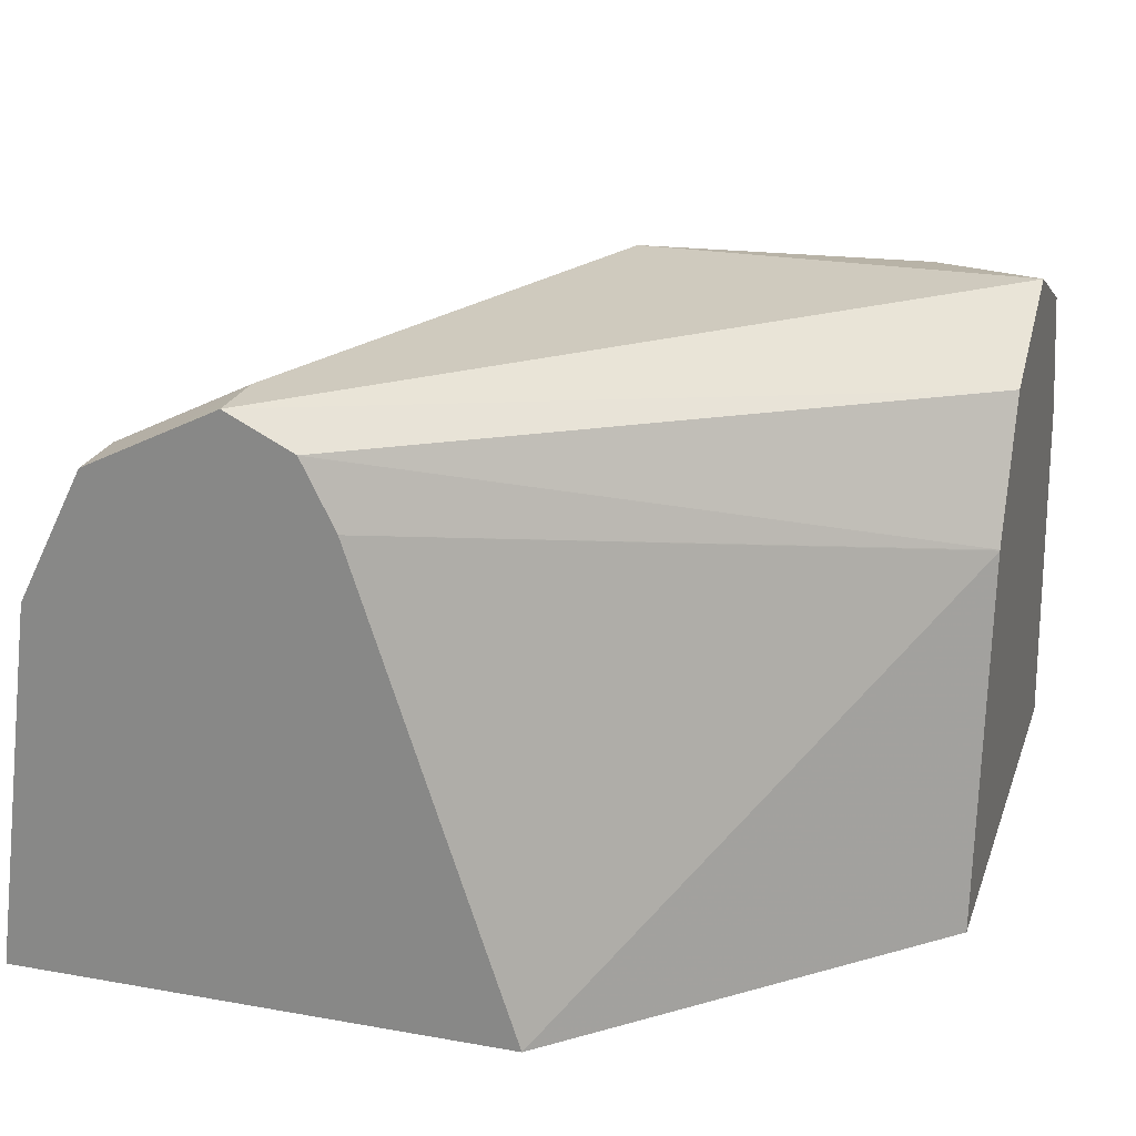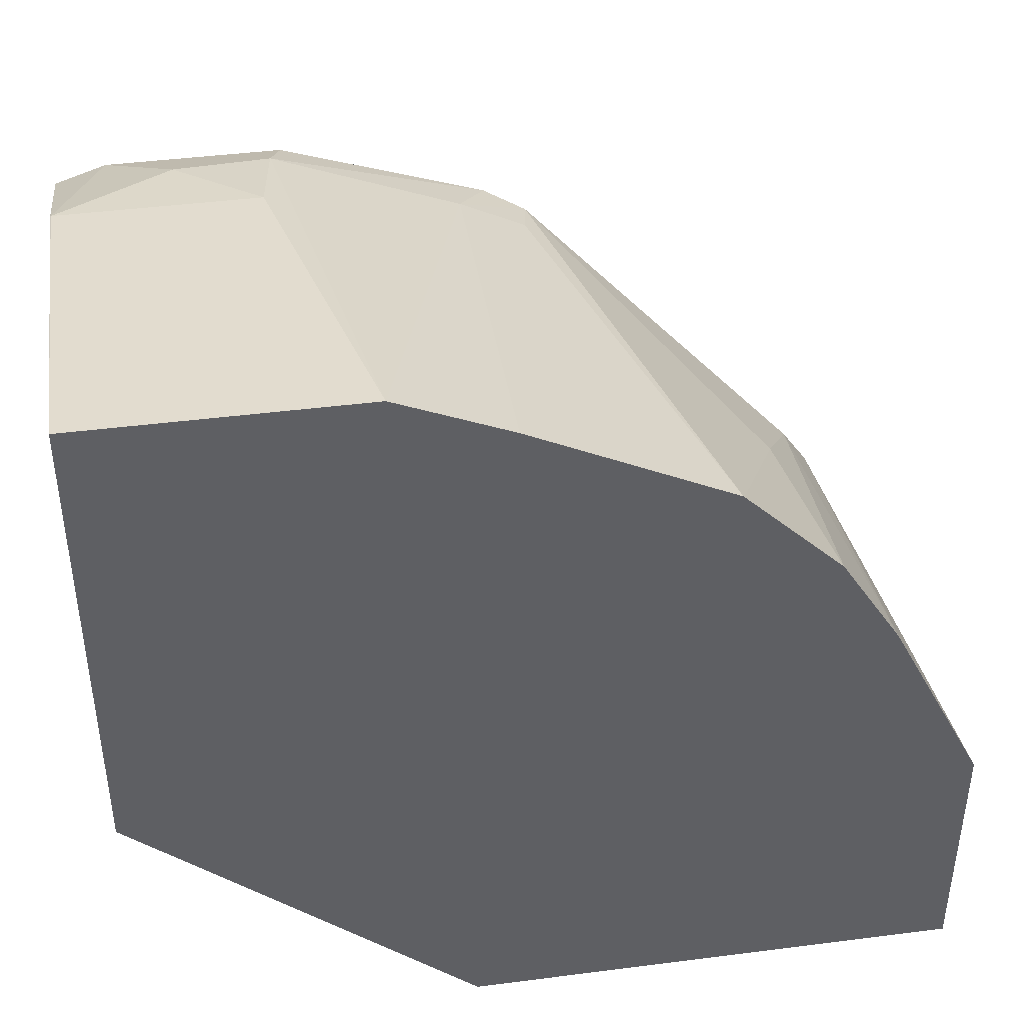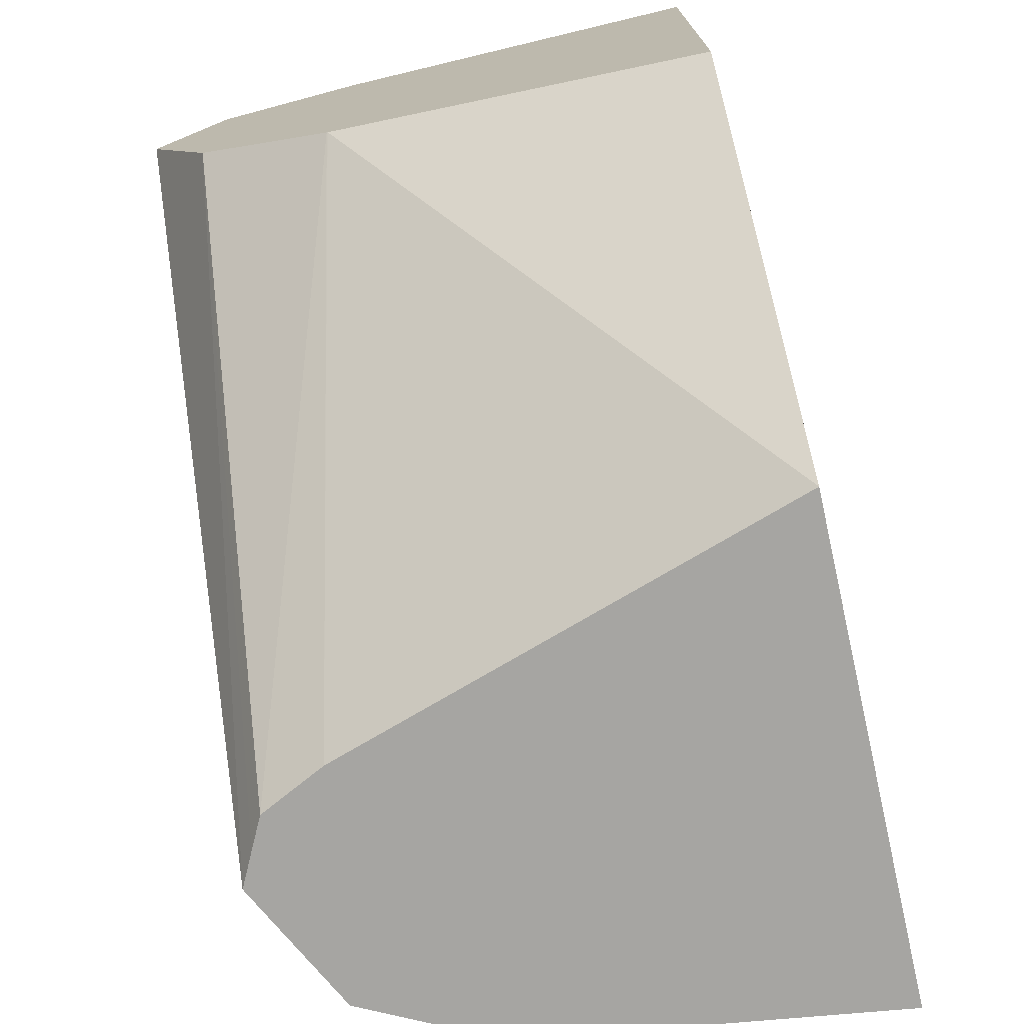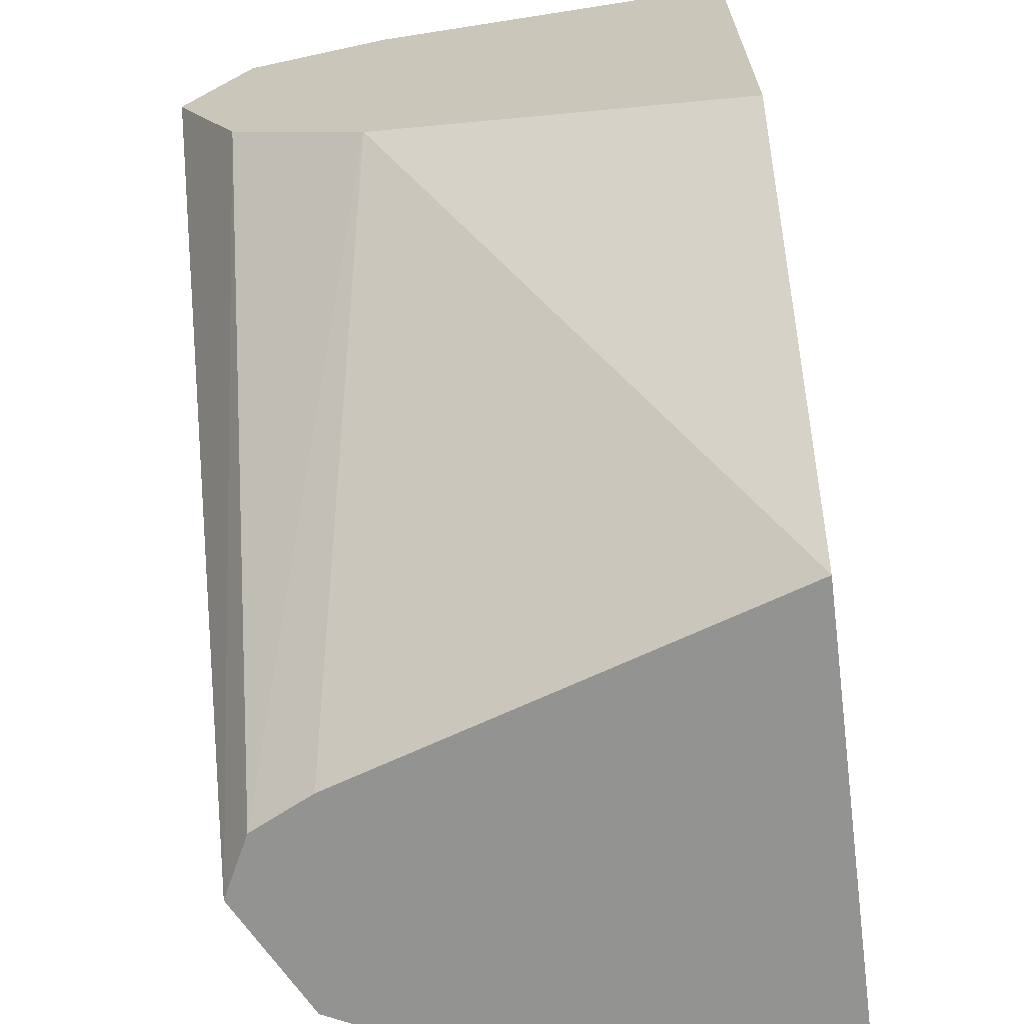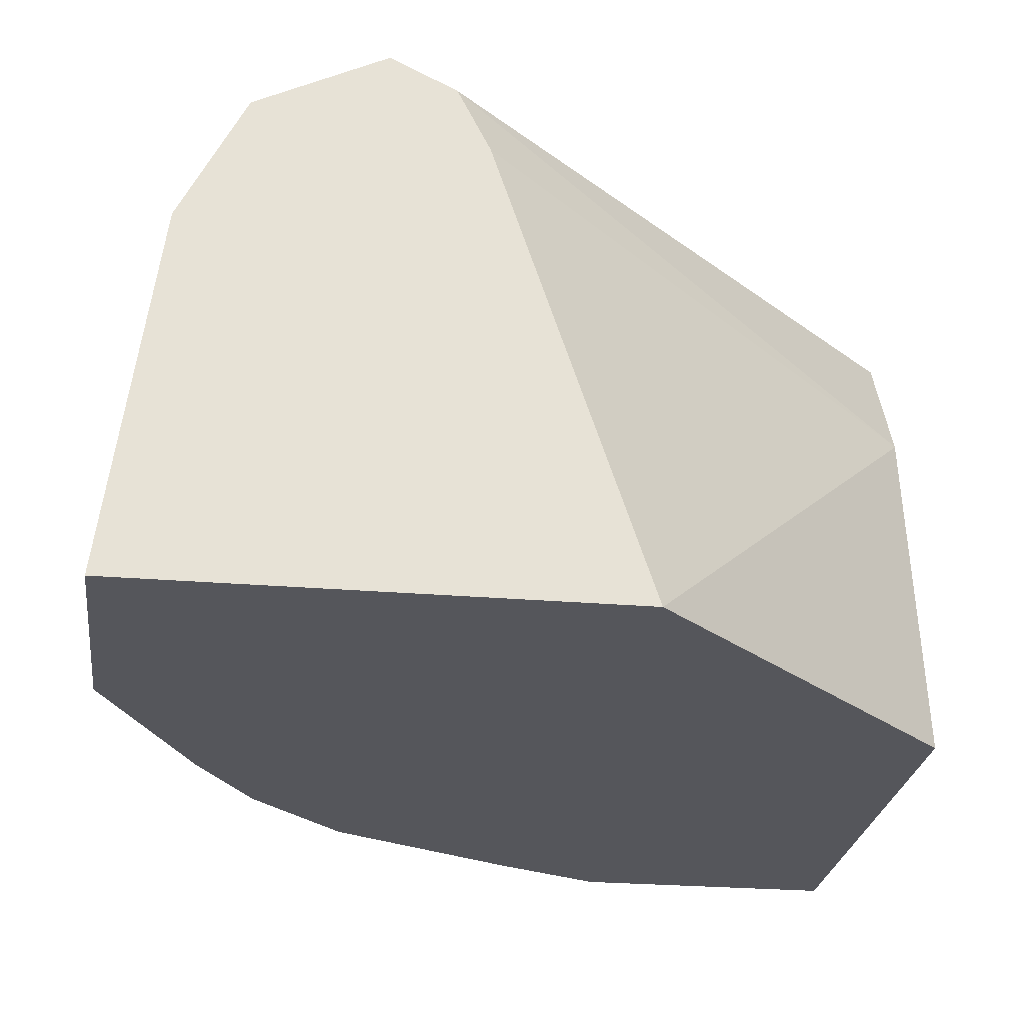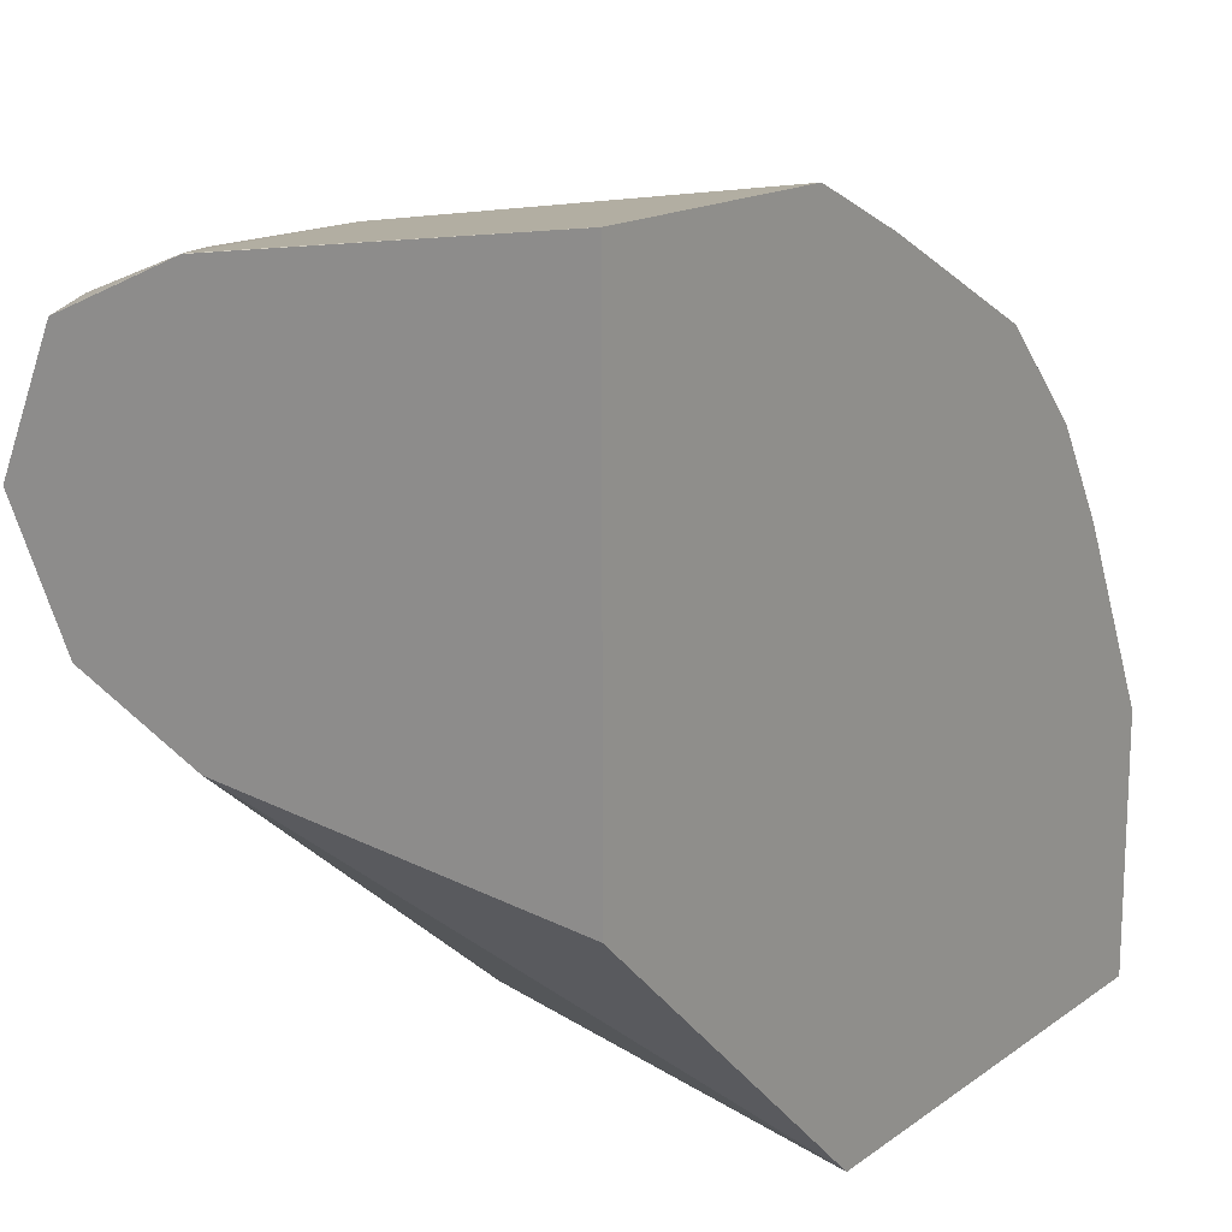
<metadata>
{"format":"obj","ext":"obj","renderer":"f3d","projection":"perspective","resolution":1024,"background":"white","views":[{"elev":23.2,"azim":16.8,"up":"+Z"},{"elev":42.7,"azim":171.3,"up":"+Y"},{"elev":-73.7,"azim":102.7,"up":"+Y"},{"elev":-66.7,"azim":97.3,"up":"+Y"},{"elev":-26.2,"azim":-7.6,"up":"+Z"},{"elev":15.7,"azim":125.1,"up":"+Y"}]}
</metadata>
<code>
v 0.2237 0.3633 0.2095
v 0.2235 0.3539 0.2794
v 0.2237 0.3539 0.2794
v 0.2237 0.2701 0.2095
v 0.1723 0.3633 0.2095
v 0.2018 0.3508 0.2949
v 0.2142 0.3446 0.3074
v 0.2237 0.3427 0.3055
v 0.2237 0.3538 0.2796
v 0.1863 0.3539 0.2794
v 0.2237 0.2794 0.2794
v 0.1594 0.2114 0.2095
v 0.1513 0.3541 0.2095
v 0.149 0.3353 0.2981
v 0.184 0.3493 0.2981
v 0.2018 0.3322 0.3136
v 0.2237 0.3167 0.3167
v 0.2237 0.3168 0.3166
v 0.1816 0.3446 0.3074
v 0.184 0.3353 0.312
v 0.2237 0.2794 0.2796
v 0.1304 0.2114 0.2981
v 0.06515 0.2114 0.2095
v 0.1141 0.3355 0.2095
v 0.1366 0.3291 0.2981
v 0.1351 0.326 0.3074
v 0.1428 0.3291 0.3105
v 0.149 0.3167 0.3167
v 0.2237 0.3042 0.3105
v 0.1118 0.2114 0.3167
v 0.2237 0.2856 0.2919
v 0.1242 0.2114 0.3105
v 0.1272 0.2114 0.3045
v 0.07452 0.2114 0.2794
v 0.06515 0.2608 0.2095
v 0.114 0.3353 0.2095
v 0.09782 0.3074 0.2515
v 0.1366 0.3167 0.3105
v 0.08694 0.2856 0.2794
v 0.07918 0.2701 0.2887
v 0.09082 0.2794 0.2934
v 0.08694 0.2236 0.3043
v 0.1118 0.2236 0.3167
v 0.2237 0.2918 0.3042
v 0.1037 0.2114 0.3126
v 0.1182 0.2114 0.3135
v 0.07667 0.2114 0.2837
v 0.07452 0.2608 0.2794
v 0.08377 0.2981 0.2095
v 0.09546 0.3168 0.2095
v 0.09533 0.3167 0.2095
v 0.08287 0.2114 0.2961
v 0.08073 0.2608 0.2918
v 0.08694 0.2114 0.3043
v 0.09124 0.2114 0.3064
f 24 36 37
f 23 48 35
f 23 34 48
f 24 37 26
f 26 37 39
f 26 38 28
f 26 28 27
f 21 33 22
f 26 39 40
f 24 26 25
f 21 32 33
f 14 27 15
f 20 27 28
f 19 27 20
f 17 30 29
f 17 43 30
f 17 28 43
f 16 28 17
f 16 20 28
f 15 27 19
f 14 26 27
f 14 25 26
f 26 40 41
f 21 31 32
f 26 41 38
f 42 53 52
f 28 42 43
f 42 45 43
f 42 55 45
f 42 54 55
f 42 52 54
f 14 24 25
f 41 53 42
f 40 53 41
f 40 52 53
f 40 47 52
f 40 48 47
f 39 49 40
f 28 38 42
f 39 51 49
f 37 51 39
f 37 50 51
f 36 50 37
f 35 40 49
f 35 48 40
f 34 47 48
f 32 44 46
f 31 44 32
f 30 46 44
f 30 43 45
f 29 30 44
f 38 41 42
f 13 24 14
f 12 22 33
f 12 47 34
f 1 10 2
f 1 5 10
f 1 13 5
f 1 24 13
f 1 36 24
f 1 50 36
f 1 51 50
f 1 49 51
f 1 35 49
f 1 23 35
f 12 34 23
f 1 4 12
f 1 11 4
f 1 21 11
f 1 31 21
f 1 44 31
f 1 29 44
f 1 17 29
f 1 18 17
f 1 8 18
f 1 9 8
f 1 3 9
f 1 2 3
f 2 6 7
f 2 7 8
f 1 12 23
f 2 9 3
f 2 8 9
f 12 52 47
f 12 54 52
f 12 55 54
f 12 45 55
f 12 30 45
f 12 32 46
f 12 33 32
f 11 22 12
f 11 21 22
f 7 20 16
f 12 46 30
f 7 15 19
f 2 10 6
f 7 19 20
f 4 11 12
f 5 13 14
f 5 15 10
f 5 14 15
f 6 15 7
f 7 16 17
f 7 17 18
f 7 18 8
f 6 10 15

</code>
